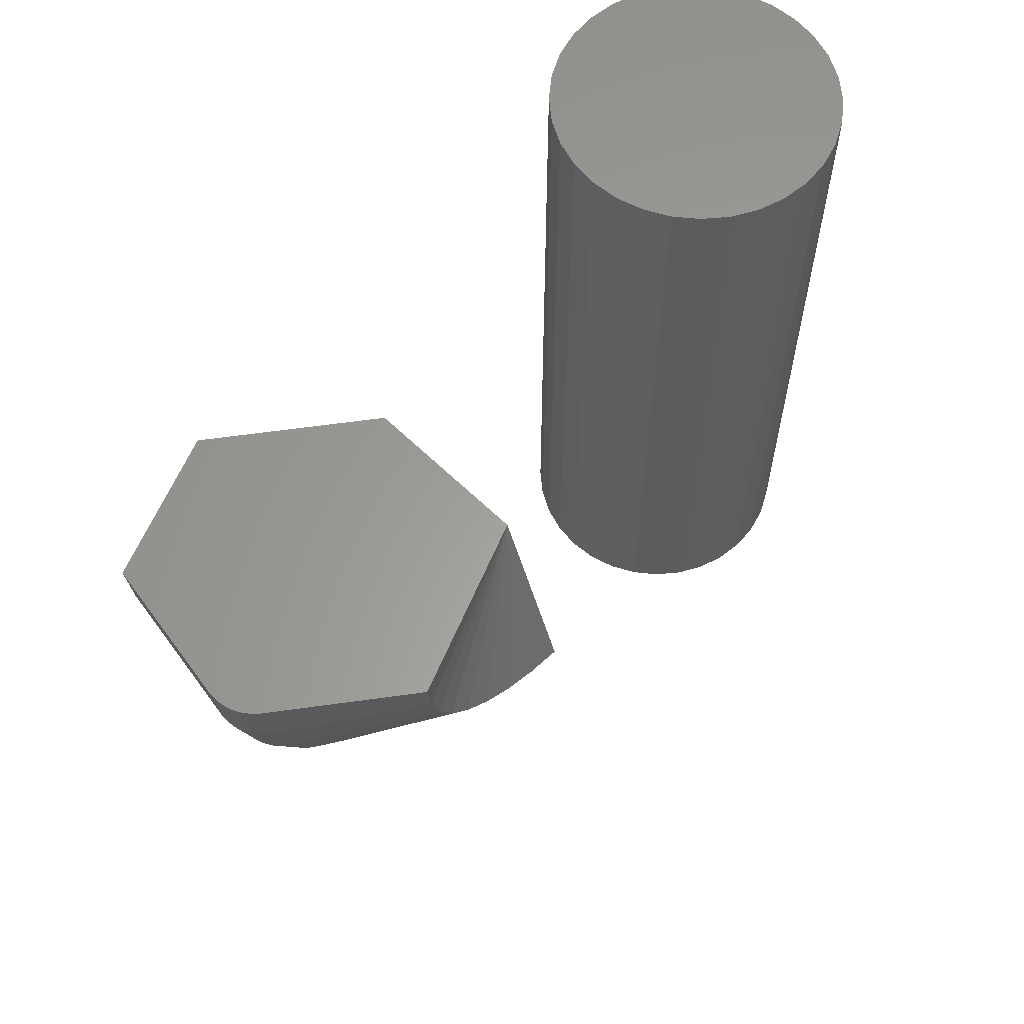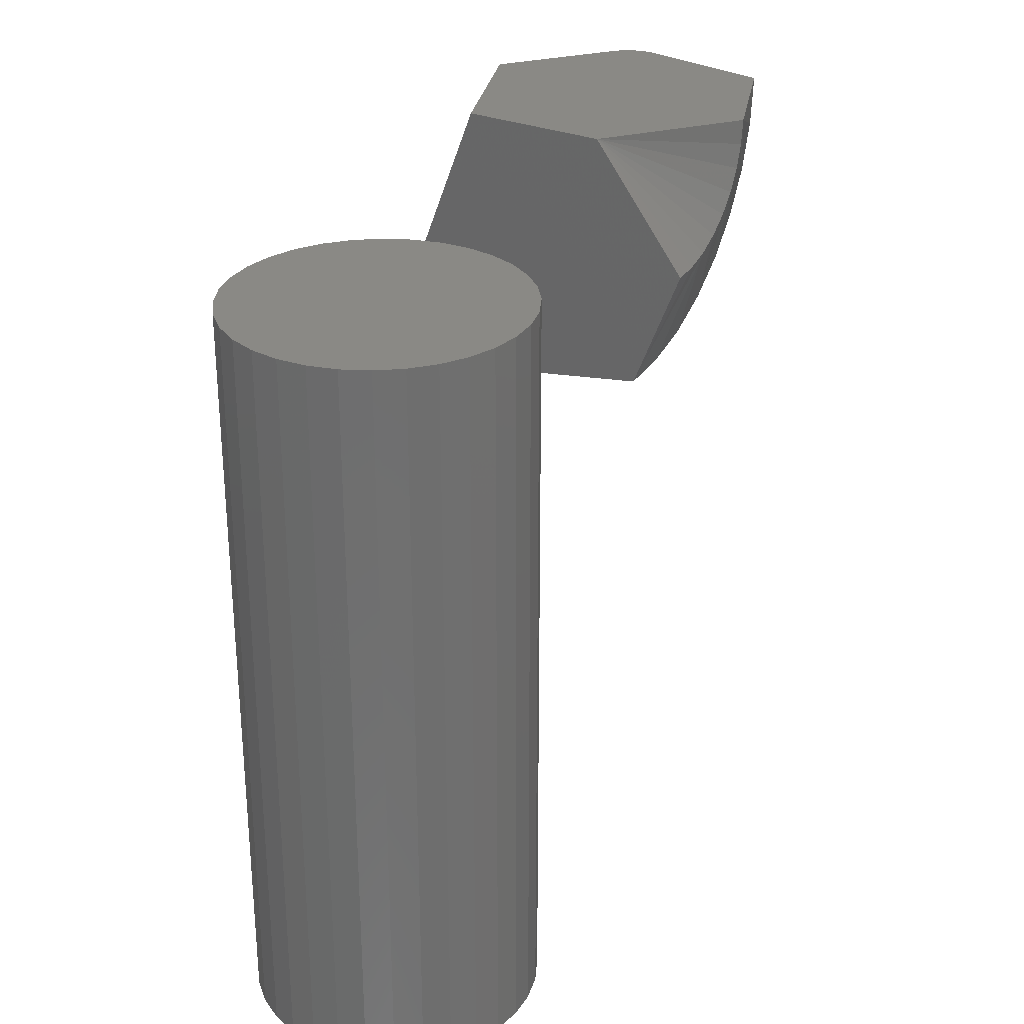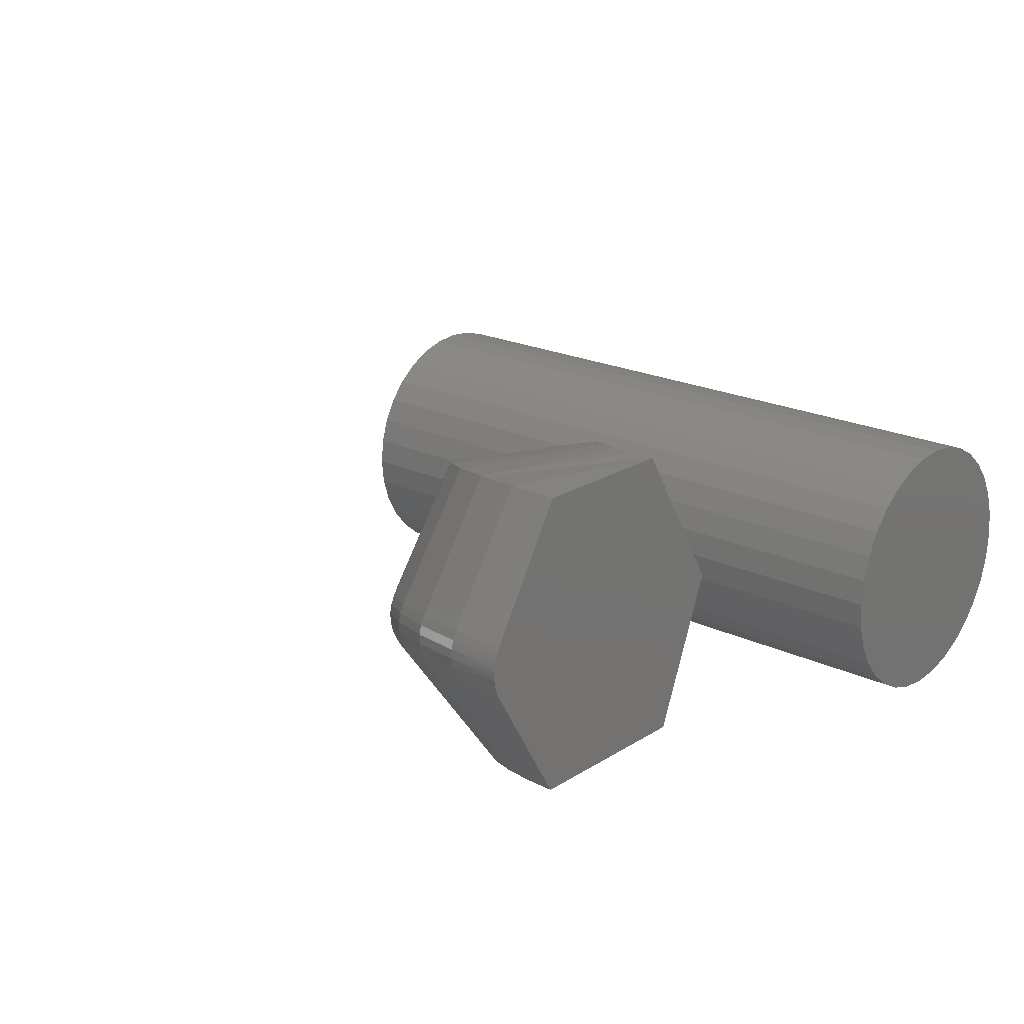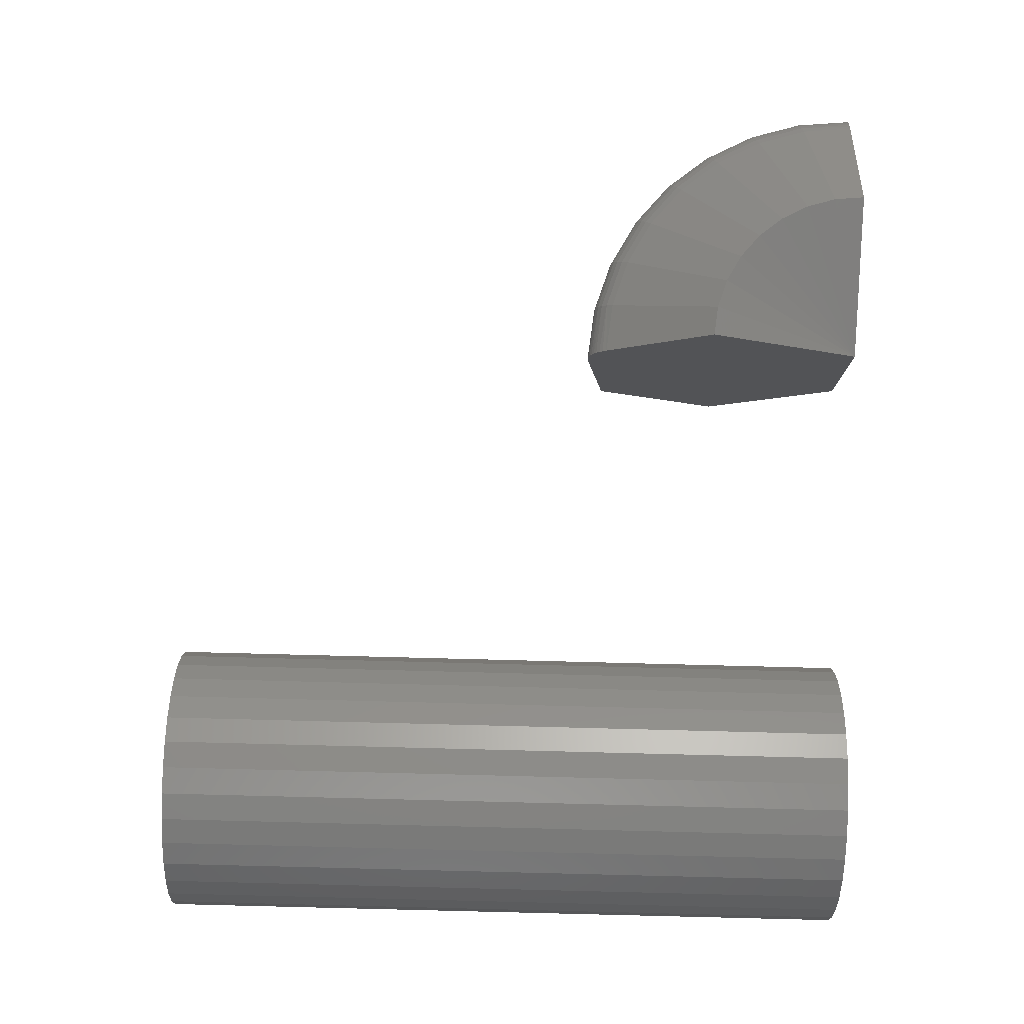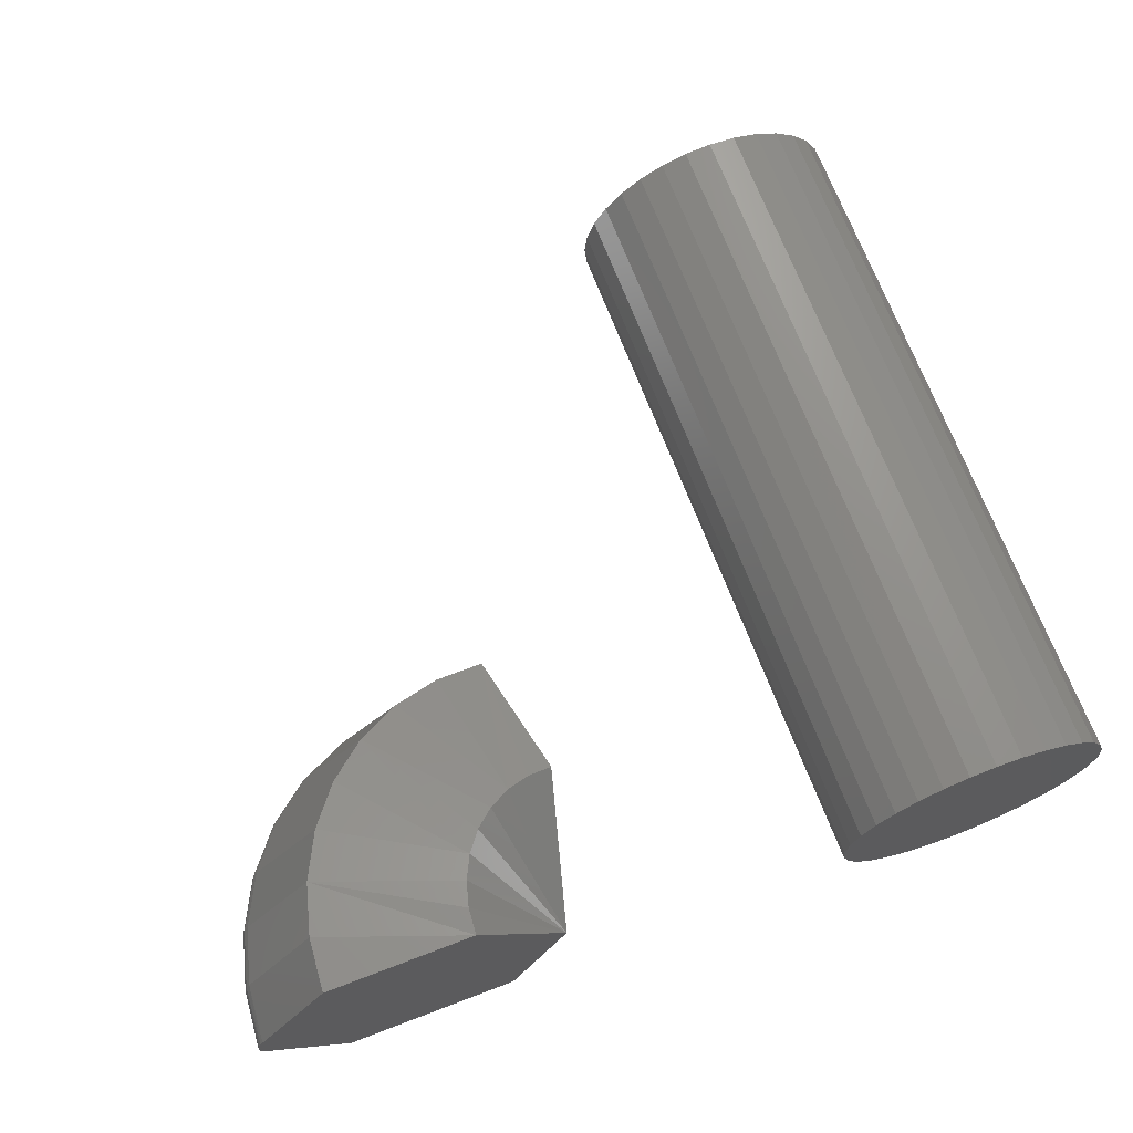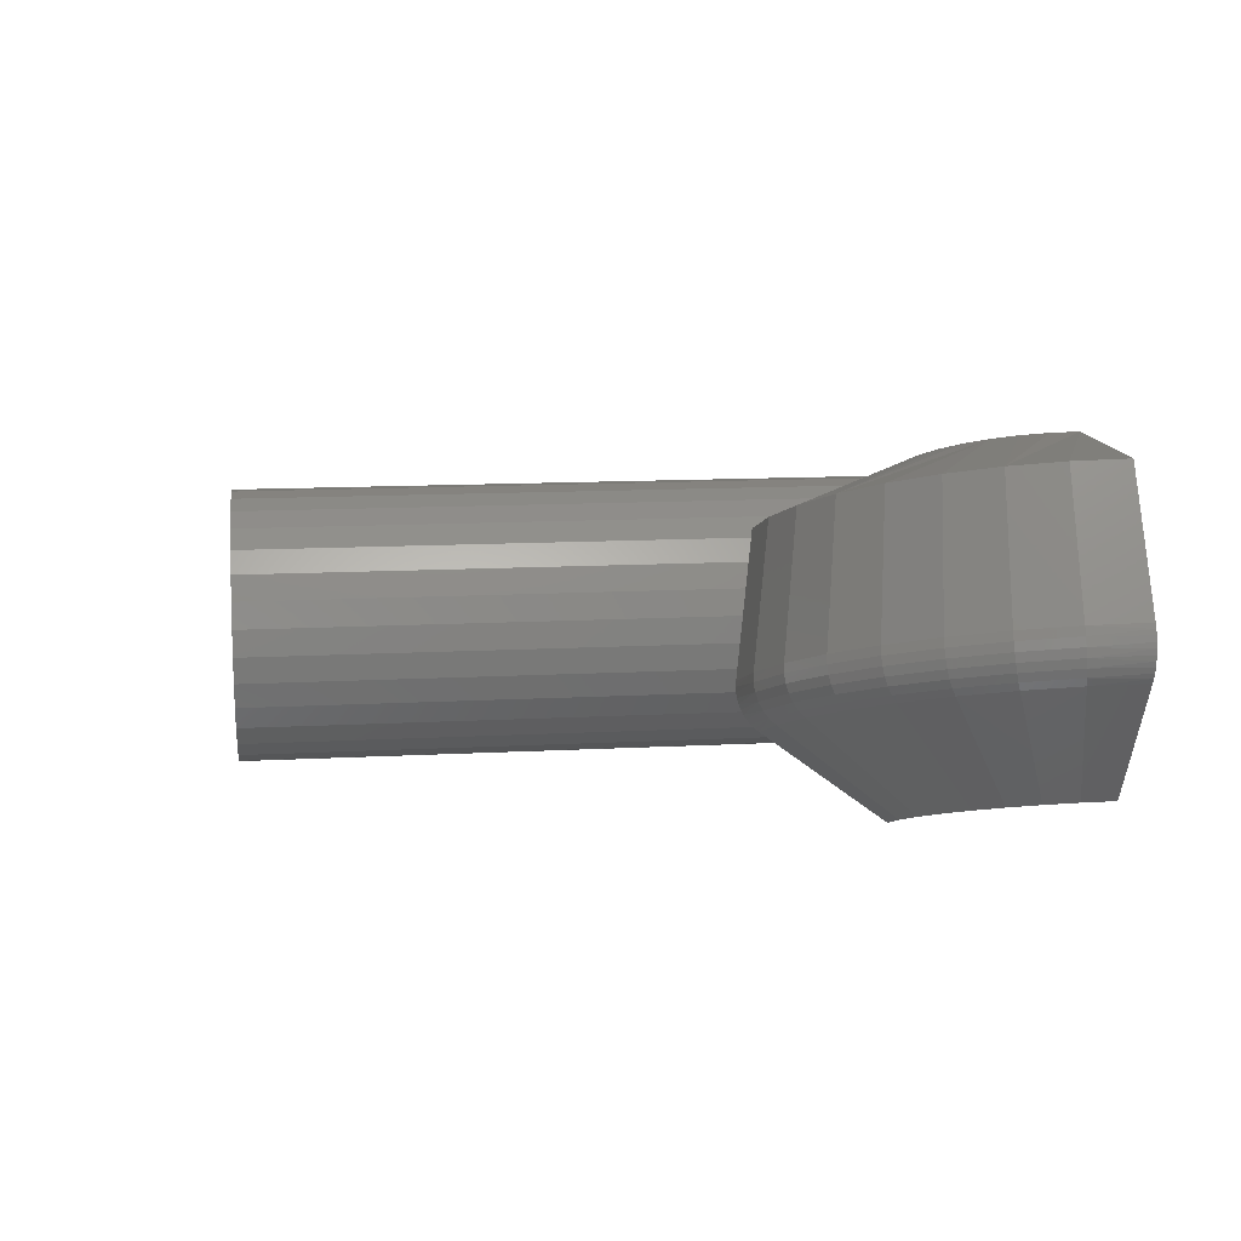
<metadata>
{"format":"stl","ext":"stl","renderer":"f3d","projection":"perspective","resolution":1024,"background":"white","views":[{"elev":61.5,"azim":112.9,"up":"+Y"},{"elev":28.8,"azim":-80.0,"up":"+Y"},{"elev":20.5,"azim":131.0,"up":"+Z"},{"elev":-78.9,"azim":88.5,"up":"+Z"},{"elev":69.7,"azim":159.1,"up":"+Z"},{"elev":13.0,"azim":82.9,"up":"+Z"}]}
</metadata>
<code>
# stl→obj: 164 verts, 320 faces
v -0.4035 -0.3594 0.2792
v -0.3763 -0.3594 0.2792
v -0.3899 -0.3594 0.2805
v -0.4165 -0.3594 0.2752
v -0.3633 -0.3594 0.2752
v -0.4285 -0.3594 0.2688
v -0.3512 -0.3594 0.2688
v -0.4391 -0.3594 0.2601
v -0.3407 -0.3594 0.2601
v -0.4477 -0.3594 0.2496
v -0.332 -0.3594 0.2496
v -0.332 -0.3594 0.1723
v -0.4391 -0.3594 0.1617
v -0.3407 -0.3594 0.1617
v -0.4285 -0.3594 0.1531
v -0.3512 -0.3594 0.1531
v -0.4165 -0.3594 0.1467
v -0.3633 -0.3594 0.1467
v -0.4035 -0.3594 0.1427
v -0.3763 -0.3594 0.1427
v -0.3899 -0.3594 0.1414
v -0.3256 -0.3594 0.2376
v -0.4542 -0.3594 0.2376
v -0.3216 -0.3594 0.2245
v -0.4581 -0.3594 0.2245
v -0.3203 -0.3594 0.2109
v -0.4595 -0.3594 0.2109
v -0.3216 -0.3594 0.1974
v -0.4581 -0.3594 0.1974
v -0.3256 -0.3594 0.1843
v -0.4542 -0.3594 0.1843
v -0.4477 -0.3594 0.1723
v -0.3899 3.862e-18 0.2805
v -0.3763 4.541e-18 0.2792
v -0.4035 3.034e-18 0.2792
v -0.4165 2.09e-18 0.2752
v -0.3633 5.046e-18 0.2752
v -0.4285 1.066e-18 0.2688
v -0.3512 5.357e-18 0.2688
v -0.4391 7.704e-34 0.2601
v -0.3407 5.462e-18 0.2601
v -0.4477 -1.066e-18 0.2496
v -0.332 5.357e-18 0.2496
v -0.3407 3.467e-33 0.1617
v -0.4391 -5.462e-18 0.1617
v -0.332 1.066e-18 0.1723
v -0.4285 -5.357e-18 0.1531
v -0.3512 -1.066e-18 0.1531
v -0.4165 -5.046e-18 0.1467
v -0.3633 -2.09e-18 0.1467
v -0.4035 -4.541e-18 0.1427
v -0.3763 -3.034e-18 0.1427
v -0.3899 -3.862e-18 0.1414
v -0.4477 -5.357e-18 0.1723
v -0.4542 -5.046e-18 0.1843
v -0.3256 2.09e-18 0.1843
v -0.4581 -4.541e-18 0.1974
v -0.3216 3.034e-18 0.1974
v -0.4595 -3.862e-18 0.2109
v -0.3203 3.862e-18 0.2109
v -0.4581 -3.034e-18 0.2245
v -0.3216 4.541e-18 0.2245
v -0.4542 -2.09e-18 0.2376
v -0.3256 5.046e-18 0.2376
v -0.1461 -0.1316 0.2138
v -0.1447 8.459e-17 0.2039
v -0.1318 -0.07787 0.1756
v -0.1899 -0.06489 0.3201
v -0.1727 8.537e-17 0.2738
v -0.1505 -0.1399 0.2253
v -0.1514 -0.1405 0.2276
v -0.1523 -0.1408 0.23
v -0.1533 -0.1408 0.2323
v -0.1542 -0.1405 0.2347
v -0.1791 -0.1298 0.2964
v -0.1466 -0.1335 0.2153
v -0.1473 -0.1352 0.217
v -0.148 -0.1367 0.2189
v -0.1488 -0.1381 0.221
v -0.1496 -0.1391 0.2231
v -0.06086 9.39e-17 0.2039
v -0.02615 1.01e-16 0.2618
v -0.1308 9.39e-17 0.3438
v -0.06086 1.017e-16 0.3438
v -0.02615 1.023e-16 0.2859
v -0.02497 1.023e-16 0.2837
v -0.02403 1.023e-16 0.2813
v -0.02335 1.022e-16 0.2789
v -0.02294 1.021e-16 0.2764
v -0.02281 1.02e-16 0.2738
v -0.02295 1.018e-16 0.2713
v -0.02336 1.017e-16 0.2688
v -0.02405 1.015e-16 0.2663
v -0.02499 1.012e-16 0.264
v -0.0286 -0.0271 0.2849
v -0.06312 -0.02503 0.3428
v -0.03585 -0.05318 0.282
v -0.06982 -0.04912 0.3402
v -0.04764 -0.07727 0.2773
v -0.0807 -0.07137 0.3358
v -0.06352 -0.09846 0.271
v -0.09537 -0.09093 0.3299
v -0.0829 -0.1159 0.2632
v -0.1133 -0.1071 0.3228
v -0.105 -0.1291 0.2544
v -0.1337 -0.1192 0.3146
v -0.1291 -0.1374 0.2447
v -0.156 -0.1269 0.3057
v -0.0923 -0.06425 0.1914
v -0.07928 -0.1086 0.2405
v -0.1046 -0.07153 0.1865
v -0.1 -0.1209 0.2322
v -0.1179 -0.07613 0.1811
v -0.1226 -0.1286 0.2232
v -0.04627 -0.07235 0.2537
v -0.07277 -0.04282 0.1992
v -0.03523 -0.04979 0.2582
v -0.06623 -0.02947 0.2018
v -0.02844 -0.02537 0.2609
v -0.06221 -0.01502 0.2034
v -0.08156 -0.05456 0.1957
v -0.06114 -0.09218 0.2478
v -0.123 -0.1317 0.2261
v -0.02677 -0.02716 0.2811
v -0.02563 -0.02707 0.2771
v -0.02523 -0.02683 0.2729
v -0.02558 -0.02647 0.2687
v -0.02666 -0.02597 0.2646
v -0.1275 -0.1377 0.2408
v -0.126 -0.1372 0.2369
v -0.1248 -0.136 0.2331
v -0.1237 -0.1342 0.2294
v -0.1034 -0.1294 0.2505
v -0.102 -0.1289 0.2465
v -0.1009 -0.1278 0.2426
v -0.1002 -0.1261 0.2388
v -0.09992 -0.1237 0.2353
v -0.08118 -0.1162 0.2594
v -0.07987 -0.1158 0.2554
v -0.079 -0.1148 0.2514
v -0.07861 -0.1132 0.2475
v -0.0787 -0.1111 0.2438
v -0.06176 -0.09866 0.2671
v -0.06052 -0.09834 0.2631
v -0.05982 -0.09749 0.259
v -0.05969 -0.09615 0.2551
v -0.06013 -0.09436 0.2513
v -0.04585 -0.07743 0.2735
v -0.04465 -0.07718 0.2695
v -0.04409 -0.07651 0.2653
v -0.04418 -0.07546 0.2613
v -0.04491 -0.07406 0.2573
v -0.03404 -0.05329 0.2782
v -0.03288 -0.05312 0.2742
v -0.03242 -0.05266 0.27
v -0.03267 -0.05194 0.2659
v -0.03361 -0.05097 0.2619
v -0.1783 -0.06344 0.3247
v -0.1672 -0.05961 0.3292
v -0.157 -0.05354 0.3333
v -0.148 -0.04547 0.3368
v -0.1407 -0.03568 0.3398
v -0.1352 -0.02456 0.342
v -0.1319 -0.01251 0.3433
f 1 2 3
f 2 1 4
f 2 4 5
f 5 4 6
f 5 6 7
f 7 6 8
f 7 8 9
f 9 8 10
f 9 10 11
f 12 13 14
f 14 13 15
f 14 15 16
f 16 15 17
f 16 17 18
f 18 17 19
f 18 19 20
f 20 19 21
f 11 10 22
f 22 10 23
f 22 23 24
f 24 23 25
f 24 25 26
f 26 25 27
f 26 27 28
f 28 27 29
f 28 29 30
f 30 29 31
f 30 31 12
f 12 31 32
f 12 32 13
f 33 34 35
f 36 35 34
f 37 36 34
f 38 36 37
f 39 38 37
f 40 38 39
f 41 40 39
f 42 40 41
f 43 42 41
f 44 45 46
f 47 45 44
f 48 47 44
f 49 47 48
f 50 49 48
f 51 49 50
f 52 51 50
f 53 51 52
f 45 54 46
f 46 54 55
f 46 55 56
f 56 55 57
f 56 57 58
f 58 57 59
f 58 59 60
f 60 59 61
f 60 61 62
f 62 61 63
f 62 63 64
f 64 63 42
f 64 42 43
f 60 26 58
f 58 26 28
f 58 28 56
f 56 28 30
f 56 30 46
f 46 30 12
f 46 12 44
f 44 12 14
f 44 14 48
f 48 14 16
f 48 16 50
f 50 16 18
f 50 18 52
f 52 18 20
f 52 20 53
f 53 20 21
f 53 21 51
f 51 21 19
f 51 19 49
f 49 19 17
f 49 17 47
f 47 17 15
f 47 15 45
f 45 15 13
f 45 13 54
f 54 13 32
f 54 32 55
f 55 32 31
f 55 31 57
f 57 31 29
f 57 29 59
f 59 29 27
f 59 27 61
f 61 27 25
f 61 25 63
f 63 25 23
f 63 23 42
f 42 23 10
f 42 10 40
f 40 10 8
f 40 8 38
f 38 8 6
f 38 6 36
f 36 6 4
f 36 4 35
f 35 4 1
f 35 1 33
f 33 1 3
f 33 3 34
f 34 3 2
f 34 2 37
f 37 2 5
f 37 5 39
f 39 5 7
f 39 7 41
f 41 7 9
f 41 9 43
f 43 9 11
f 43 11 64
f 64 11 22
f 64 22 62
f 62 22 24
f 62 24 60
f 60 24 26
f 65 66 67
f 68 69 70
f 68 70 71
f 68 71 72
f 68 72 73
f 68 73 74
f 68 74 75
f 69 66 65
f 69 65 76
f 69 76 77
f 69 77 78
f 69 78 79
f 69 79 80
f 69 80 70
f 81 66 82
f 83 84 85
f 83 85 86
f 83 86 87
f 83 87 88
f 83 88 89
f 83 89 69
f 69 89 90
f 69 90 91
f 69 91 92
f 69 92 93
f 69 93 94
f 69 94 82
f 69 82 66
f 85 84 95
f 95 84 96
f 95 96 97
f 97 96 98
f 97 98 99
f 99 98 100
f 99 100 101
f 101 100 102
f 101 102 103
f 103 102 104
f 103 104 105
f 105 104 106
f 105 106 107
f 107 106 108
f 107 108 74
f 74 108 75
f 109 110 111
f 111 110 112
f 111 112 113
f 113 112 114
f 113 114 67
f 67 114 65
f 115 116 117
f 117 116 118
f 117 118 119
f 119 118 120
f 119 120 82
f 82 120 81
f 116 115 121
f 121 115 122
f 121 122 109
f 109 122 110
f 65 123 76
f 65 114 123
f 85 95 86
f 95 124 86
f 86 124 87
f 87 124 125
f 87 125 88
f 89 88 125
f 125 126 89
f 89 126 90
f 91 90 126
f 126 127 91
f 91 127 92
f 92 127 128
f 92 128 93
f 94 93 128
f 128 119 94
f 82 94 119
f 74 73 107
f 107 73 129
f 73 72 129
f 129 72 71
f 129 71 130
f 130 71 70
f 130 70 131
f 131 70 80
f 131 80 79
f 131 79 132
f 79 78 132
f 132 78 77
f 132 77 123
f 123 77 76
f 105 107 133
f 133 107 129
f 133 129 134
f 134 129 130
f 134 130 135
f 135 130 131
f 135 131 136
f 136 131 132
f 136 132 137
f 137 132 123
f 137 123 112
f 112 123 114
f 103 105 138
f 138 105 133
f 138 133 139
f 139 133 134
f 139 134 140
f 140 134 135
f 140 135 141
f 141 135 136
f 141 136 142
f 142 136 137
f 142 137 110
f 110 137 112
f 101 103 143
f 143 103 138
f 143 138 144
f 144 138 139
f 144 139 145
f 145 139 140
f 145 140 146
f 146 140 141
f 146 141 147
f 147 141 142
f 147 142 122
f 122 142 110
f 99 101 148
f 148 101 143
f 148 143 149
f 149 143 144
f 149 144 150
f 150 144 145
f 150 145 151
f 151 145 146
f 151 146 152
f 152 146 147
f 152 147 115
f 115 147 122
f 97 99 153
f 153 99 148
f 153 148 154
f 154 148 149
f 154 149 155
f 155 149 150
f 155 150 156
f 156 150 151
f 156 151 157
f 157 151 152
f 157 152 117
f 117 152 115
f 95 97 124
f 124 97 153
f 124 153 125
f 125 153 154
f 125 154 126
f 126 154 155
f 126 155 127
f 127 155 156
f 127 156 128
f 128 156 157
f 128 157 119
f 119 157 117
f 69 68 158
f 69 158 159
f 69 159 160
f 69 160 161
f 69 161 162
f 69 162 163
f 69 163 164
f 69 164 83
f 162 104 102
f 163 98 164
f 160 104 161
f 104 162 161
f 75 108 159
f 75 159 158
f 75 158 68
f 83 164 98
f 83 98 96
f 83 96 84
f 98 163 100
f 100 163 162
f 100 162 102
f 104 160 106
f 106 160 159
f 106 159 108
f 66 81 120
f 66 120 118
f 66 118 116
f 66 116 121
f 66 121 109
f 66 109 111
f 66 111 113
f 66 113 67

</code>
